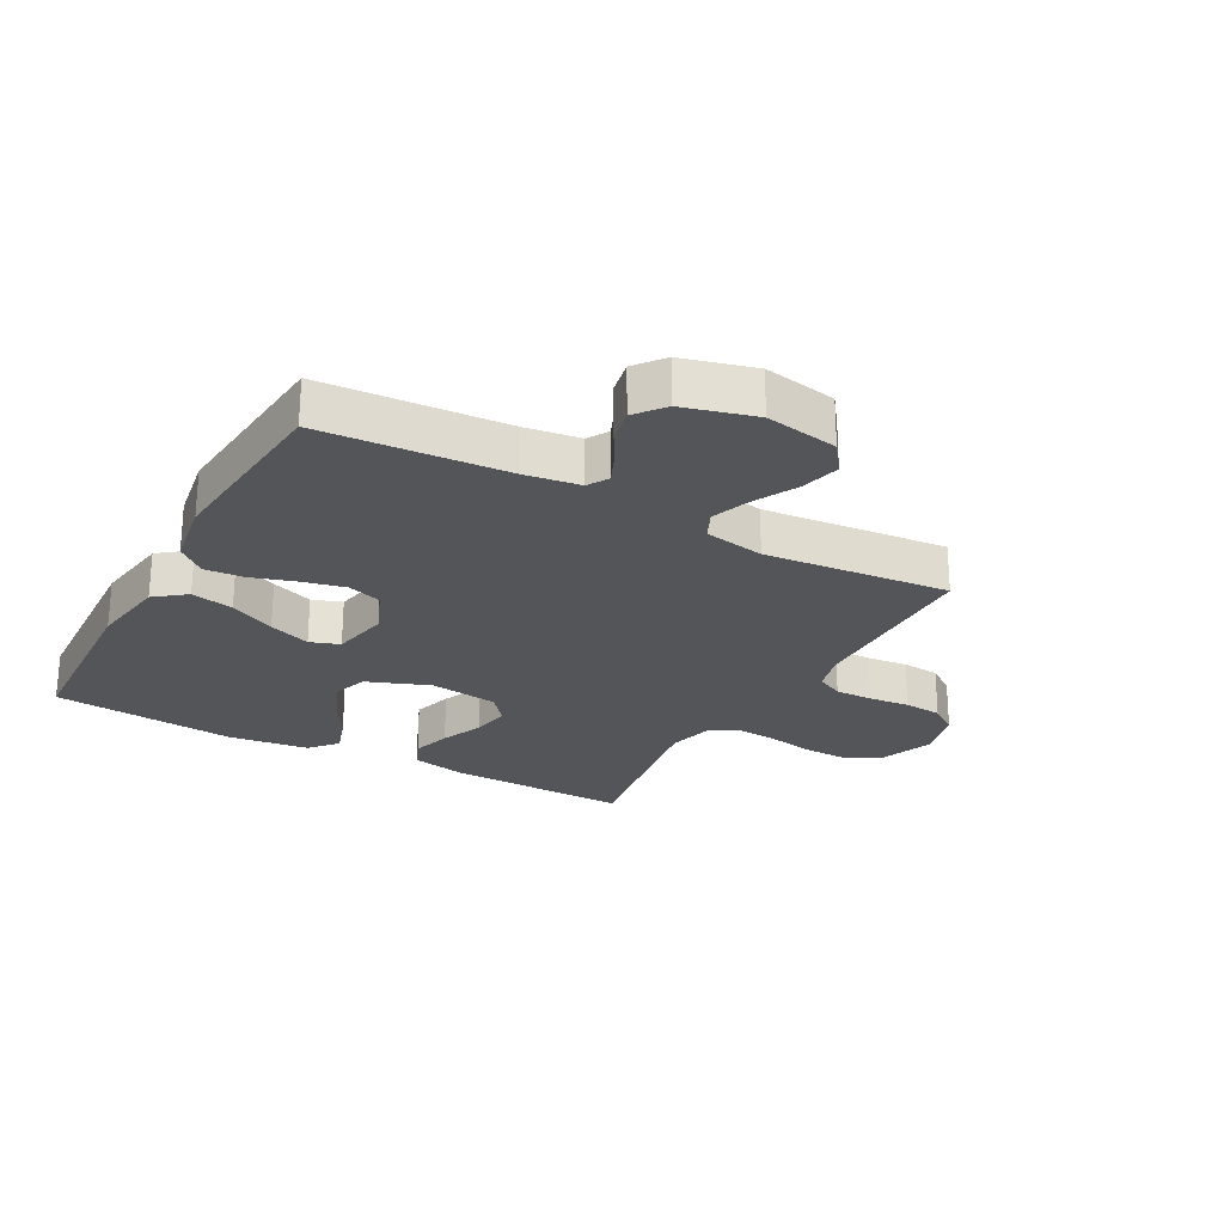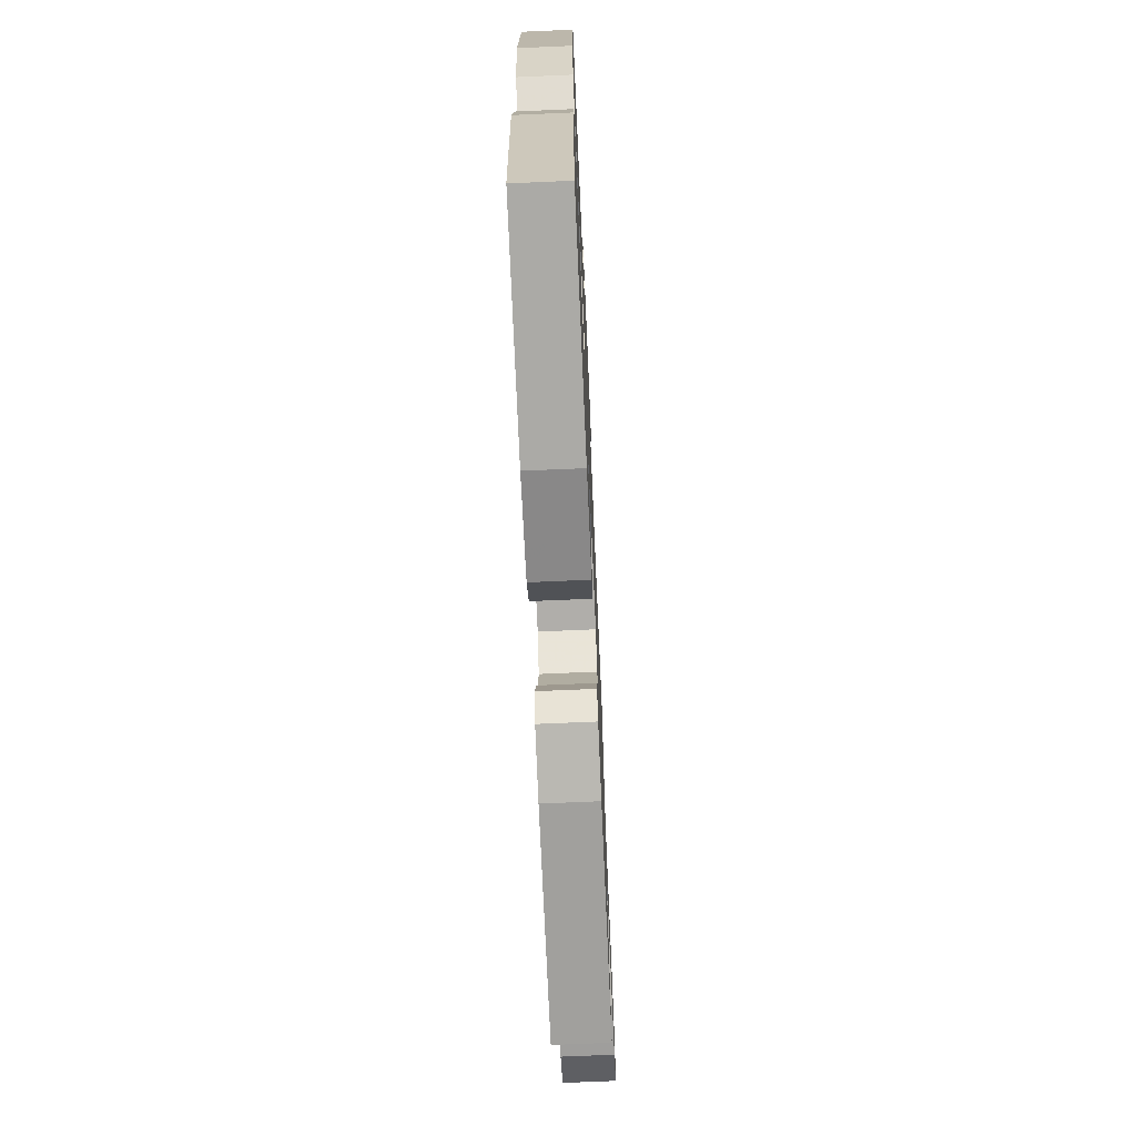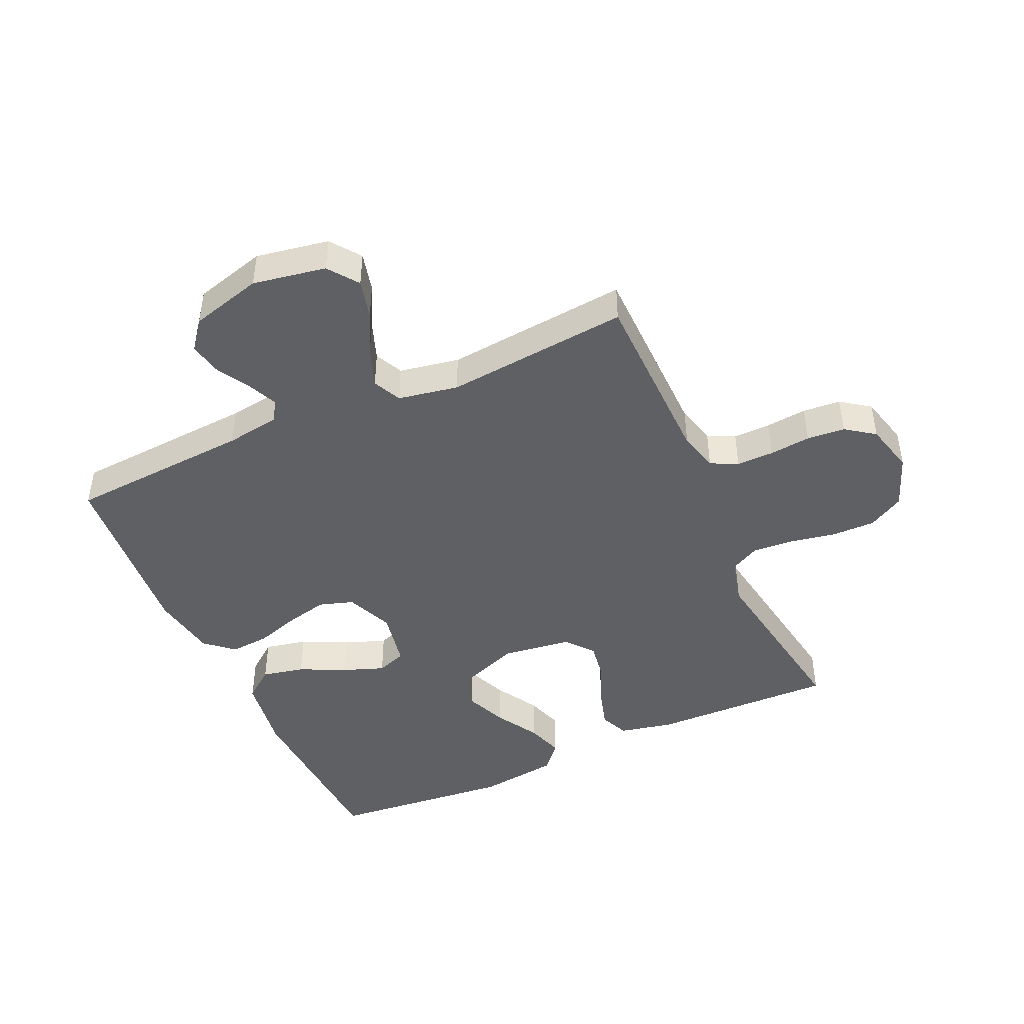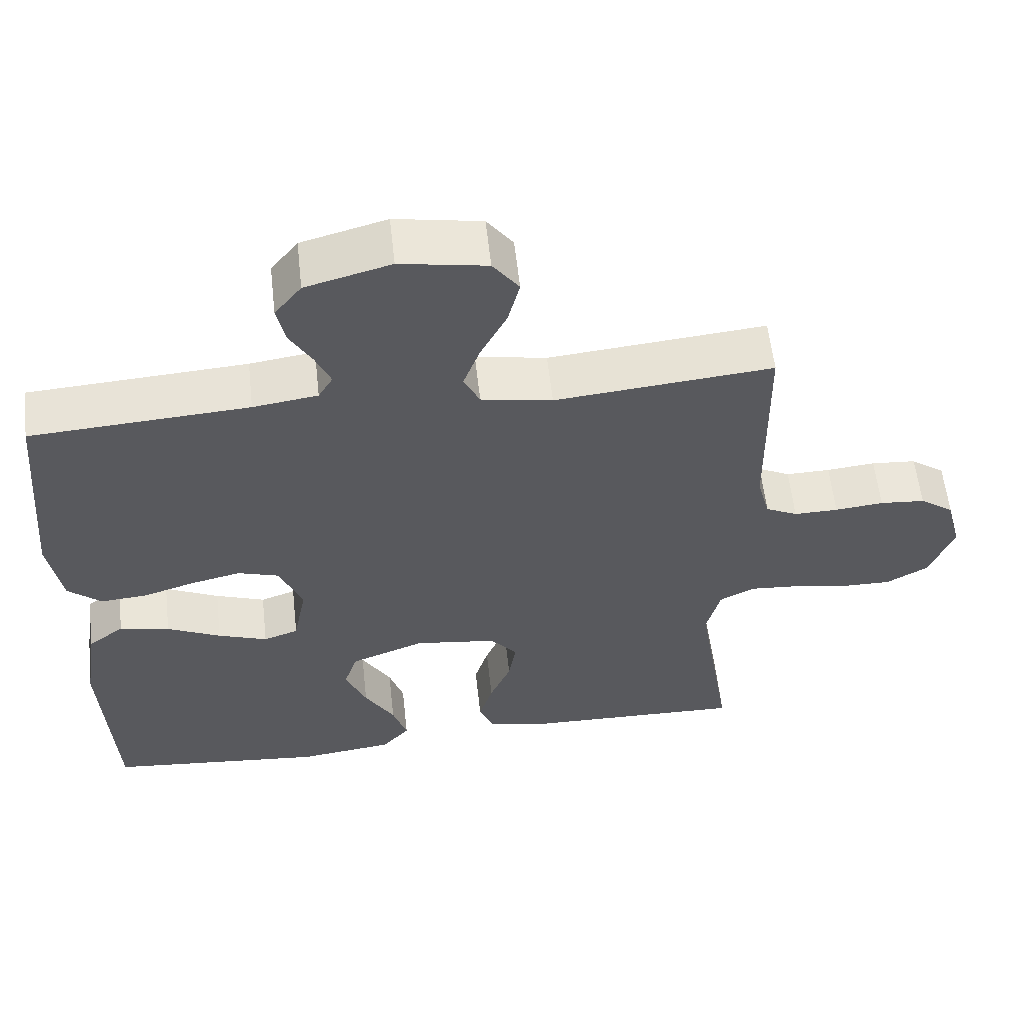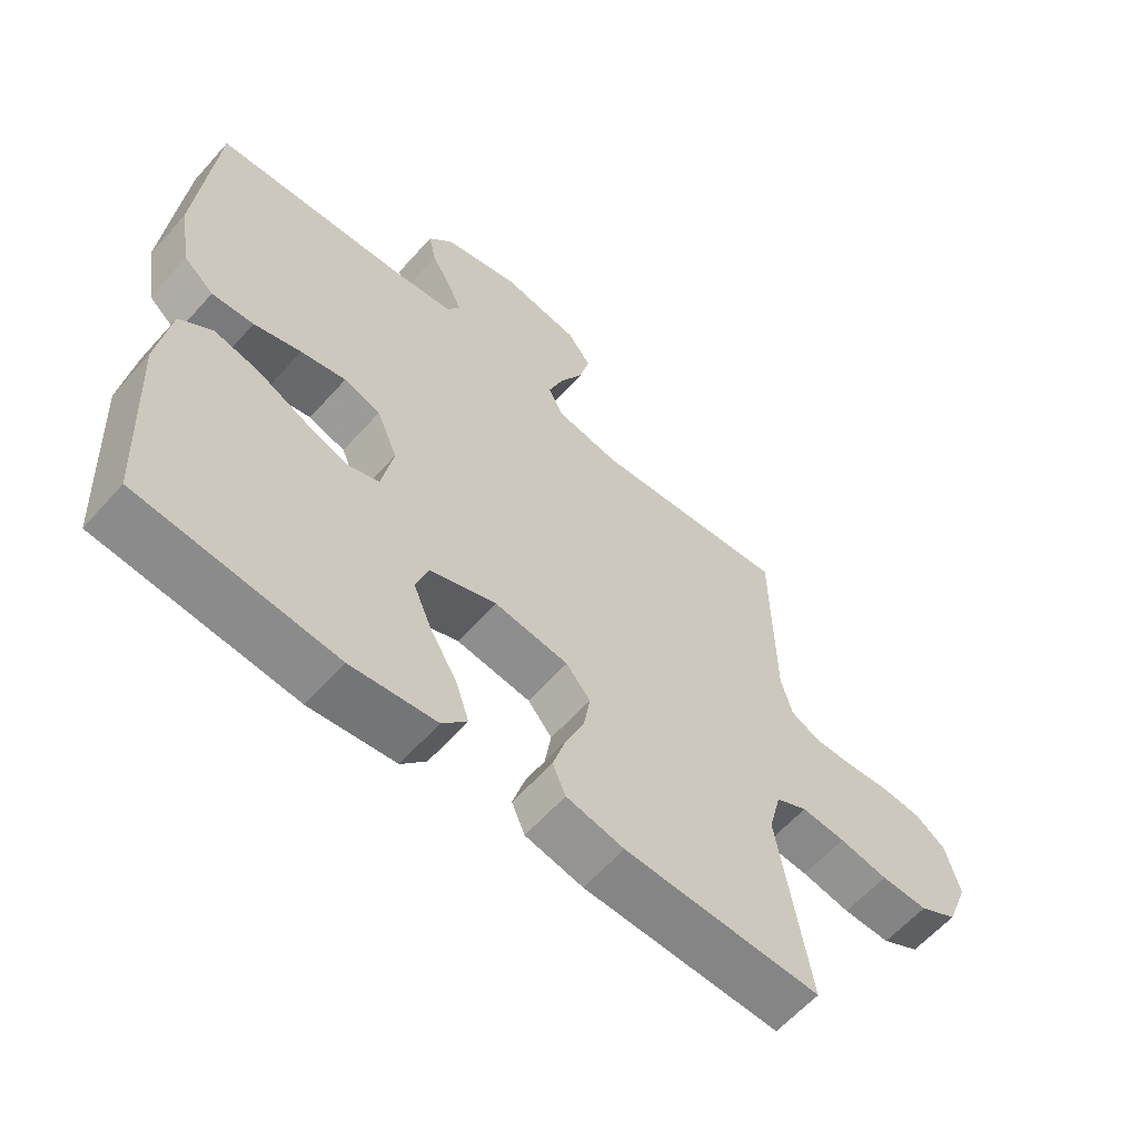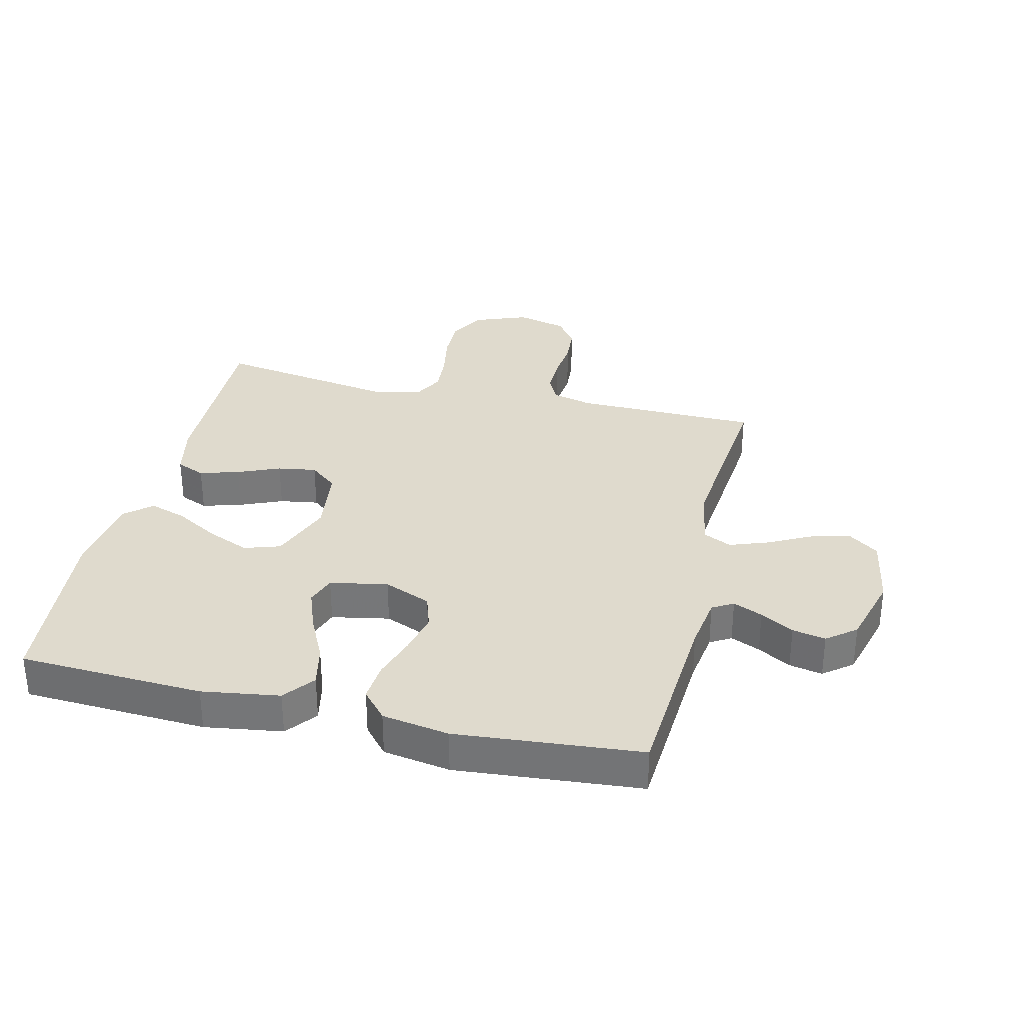
<metadata>
{"format":"obj","ext":"obj","renderer":"f3d","projection":"perspective","resolution":1024,"background":"white","views":[{"elev":-24.7,"azim":-28.9,"up":"+Y"},{"elev":-70.3,"azim":-87.5,"up":"+Z"},{"elev":-45.2,"azim":24.4,"up":"+Y"},{"elev":58.5,"azim":-6.3,"up":"+Z"},{"elev":-60.9,"azim":-41.5,"up":"+Z"},{"elev":32.6,"azim":-76.6,"up":"+Y"}]}
</metadata>
<code>
v -0.5 0.07 -0.5
v -0.515 0.07 -0.2
v -0.496 0.07 -0.074
v -0.446 0.07 -0.035
v -0.377 0.07 -0.05
v -0.303 0.07 -0.086
v -0.235 0.07 -0.111
v -0.187 0.07 -0.094
v -0.169 0.07 0
v -0.201 0.07 0.077
v -0.257 0.07 0.095
v -0.326 0.07 0.079
v -0.398 0.07 0.056
v -0.462 0.07 0.051
v -0.508 0.07 0.091
v -0.526 0.07 0.2
v -0.5 0.07 0.5
v -0.2 0.07 0.52
v -0.111 0.07 0.533
v -0.091 0.07 0.567
v -0.112 0.07 0.615
v -0.143 0.07 0.669
v -0.154 0.07 0.723
v -0.117 0.07 0.77
v 0 0.07 0.802
v 0.119 0.07 0.781
v 0.155 0.07 0.732
v 0.139 0.07 0.668
v 0.103 0.07 0.598
v 0.08 0.07 0.535
v 0.102 0.07 0.489
v 0.2 0.07 0.471
v 0.5 0.07 0.5
v 0.504 0.07 0.2
v 0.521 0.07 0.135
v 0.565 0.07 0.113
v 0.626 0.07 0.114
v 0.693 0.07 0.121
v 0.755 0.07 0.116
v 0.802 0.07 0.082
v 0.823 0.07 0
v 0.79 0.07 -0.087
v 0.732 0.07 -0.12
v 0.66 0.07 -0.119
v 0.586 0.07 -0.105
v 0.519 0.07 -0.1
v 0.471 0.07 -0.125
v 0.452 0.07 -0.2
v 0.5 0.07 -0.5
v 0.2 0.07 -0.493
v 0.112 0.07 -0.474
v 0.092 0.07 -0.427
v 0.111 0.07 -0.363
v 0.14 0.07 -0.294
v 0.15 0.07 -0.231
v 0.113 0.07 -0.186
v 0 0.07 -0.171
v -0.102 0.07 -0.21
v -0.121 0.07 -0.268
v -0.092 0.07 -0.337
v -0.051 0.07 -0.407
v -0.031 0.07 -0.468
v -0.069 0.07 -0.512
v -0.2 0.07 -0.529
v -0.5 0 -0.5
v -0.515 0 -0.2
v -0.496 0 -0.074
v -0.446 0 -0.035
v -0.377 0 -0.05
v -0.303 0 -0.086
v -0.235 0 -0.111
v -0.187 0 -0.094
v -0.169 0 0
v -0.201 0 0.077
v -0.257 0 0.095
v -0.326 0 0.079
v -0.398 0 0.056
v -0.462 0 0.051
v -0.508 0 0.091
v -0.526 0 0.2
v -0.5 0 0.5
v -0.2 0 0.52
v -0.111 0 0.533
v -0.091 0 0.567
v -0.112 0 0.615
v -0.143 0 0.669
v -0.154 0 0.723
v -0.117 0 0.77
v 0 0 0.802
v 0.119 0 0.781
v 0.155 0 0.732
v 0.139 0 0.668
v 0.103 0 0.598
v 0.08 0 0.535
v 0.102 0 0.489
v 0.2 0 0.471
v 0.5 0 0.5
v 0.504 0 0.2
v 0.521 0 0.135
v 0.565 0 0.113
v 0.626 0 0.114
v 0.693 0 0.121
v 0.755 0 0.116
v 0.802 0 0.082
v 0.823 0 0
v 0.79 0 -0.087
v 0.732 0 -0.12
v 0.66 0 -0.119
v 0.586 0 -0.105
v 0.519 0 -0.1
v 0.471 0 -0.125
v 0.452 0 -0.2
v 0.5 0 -0.5
v 0.2 0 -0.493
v 0.112 0 -0.474
v 0.092 0 -0.427
v 0.111 0 -0.363
v 0.14 0 -0.294
v 0.15 0 -0.231
v 0.113 0 -0.186
v 0 0 -0.171
v -0.102 0 -0.21
v -0.121 0 -0.268
v -0.092 0 -0.337
v -0.051 0 -0.407
v -0.031 0 -0.468
v -0.069 0 -0.512
v -0.2 0 -0.529
f 60 61 62 63
f 59 60 63 64
f 51 52 53 54
f 51 54 55
f 48 49 50 51
f 47 48 51 55
f 46 47 55 56
f 42 43 44 45
f 42 45 46
f 41 42 46
f 37 38 39 40
f 36 37 40 41
f 32 33 34
f 31 32 34 35
f 26 27 28 29
f 26 29 30
f 25 26 30
f 24 25 30
f 21 22 23 24
f 20 21 24 30
f 19 20 30 31
f 15 16 17 18
f 12 13 14 15
f 11 12 15 18
f 10 11 18 19
f 3 4 5 6
f 3 6 7
f 2 3 7
f 59 64 1 2
f 58 59 2 7
f 57 58 7 8
f 56 57 8 9
f 36 41 46 56
f 35 36 56 9
f 19 31 35
f 9 10 19 35
f 127 126 125 124
f 128 127 124 123
f 118 117 116 115
f 119 118 115
f 115 114 113 112
f 119 115 112 111
f 120 119 111 110
f 109 108 107 106
f 110 109 106
f 110 106 105
f 104 103 102 101
f 105 104 101 100
f 98 97 96
f 99 98 96 95
f 93 92 91 90
f 94 93 90
f 94 90 89
f 94 89 88
f 88 87 86 85
f 94 88 85 84
f 95 94 84 83
f 82 81 80 79
f 79 78 77 76
f 82 79 76 75
f 83 82 75 74
f 70 69 68 67
f 71 70 67
f 71 67 66
f 66 65 128 123
f 71 66 123 122
f 72 71 122 121
f 73 72 121 120
f 120 110 105 100
f 73 120 100 99
f 99 95 83
f 99 83 74 73
f 1 65 66 2
f 2 66 67 3
f 3 67 68 4
f 4 68 69 5
f 5 69 70 6
f 6 70 71 7
f 7 71 72 8
f 8 72 73 9
f 9 73 74 10
f 10 74 75 11
f 11 75 76 12
f 12 76 77 13
f 13 77 78 14
f 14 78 79 15
f 15 79 80 16
f 16 80 81 17
f 17 81 82 18
f 18 82 83 19
f 19 83 84 20
f 20 84 85 21
f 21 85 86 22
f 22 86 87 23
f 23 87 88 24
f 24 88 89 25
f 25 89 90 26
f 26 90 91 27
f 27 91 92 28
f 28 92 93 29
f 29 93 94 30
f 30 94 95 31
f 31 95 96 32
f 32 96 97 33
f 33 97 98 34
f 34 98 99 35
f 35 99 100 36
f 36 100 101 37
f 37 101 102 38
f 38 102 103 39
f 39 103 104 40
f 40 104 105 41
f 41 105 106 42
f 42 106 107 43
f 43 107 108 44
f 44 108 109 45
f 45 109 110 46
f 46 110 111 47
f 47 111 112 48
f 48 112 113 49
f 49 113 114 50
f 50 114 115 51
f 51 115 116 52
f 52 116 117 53
f 53 117 118 54
f 54 118 119 55
f 55 119 120 56
f 56 120 121 57
f 57 121 122 58
f 58 122 123 59
f 59 123 124 60
f 60 124 125 61
f 61 125 126 62
f 62 126 127 63
f 63 127 128 64
f 64 128 65 1

</code>
